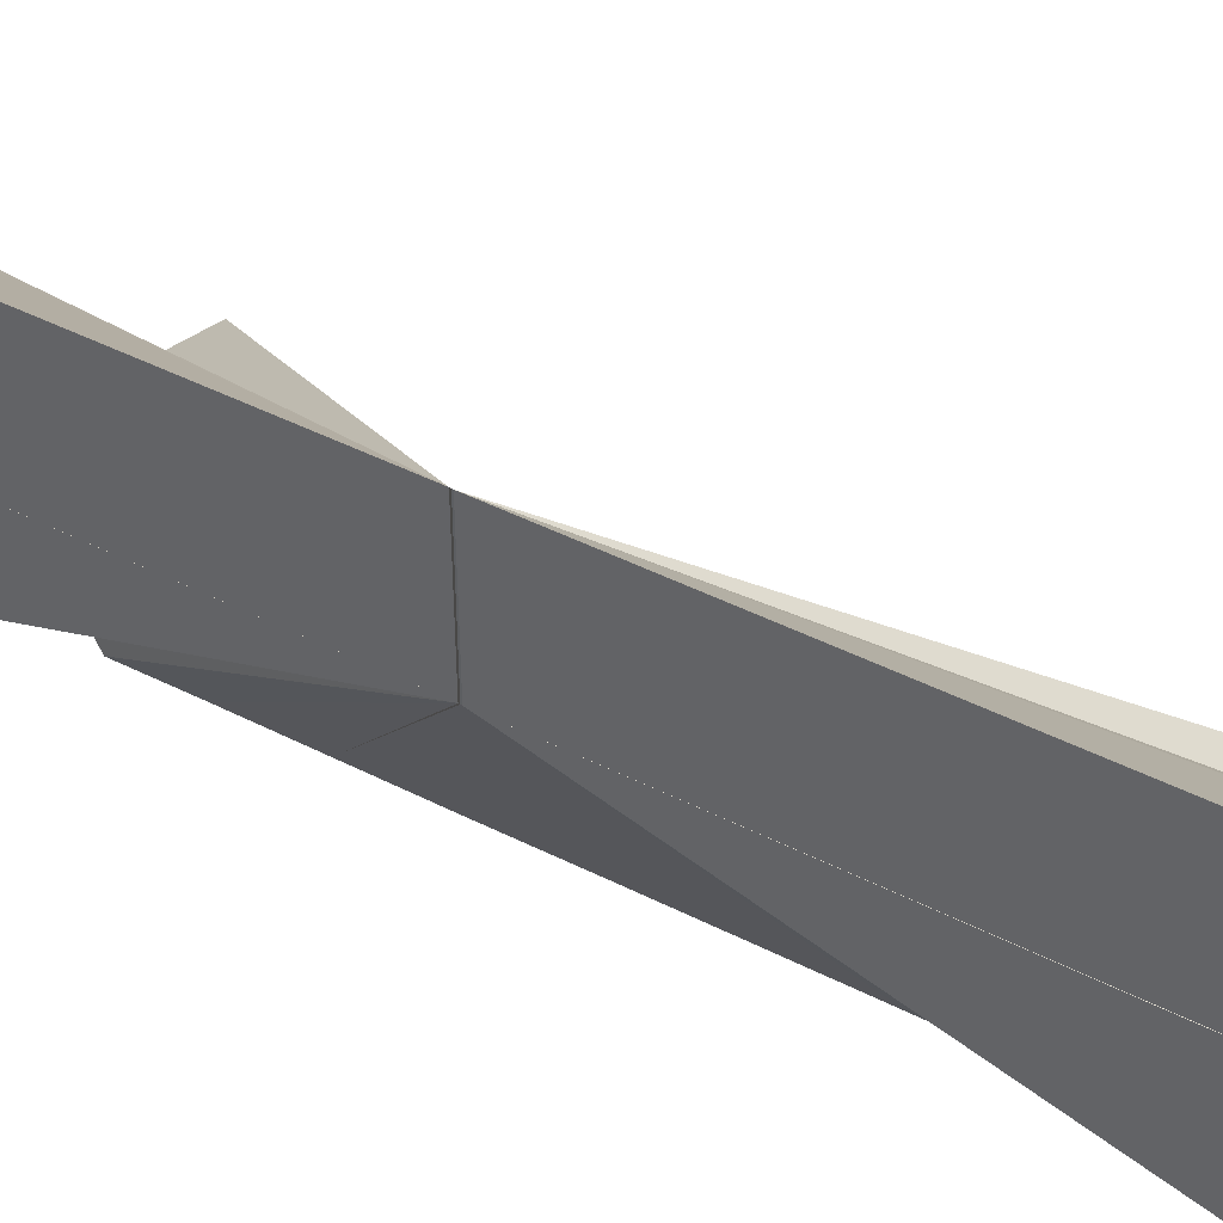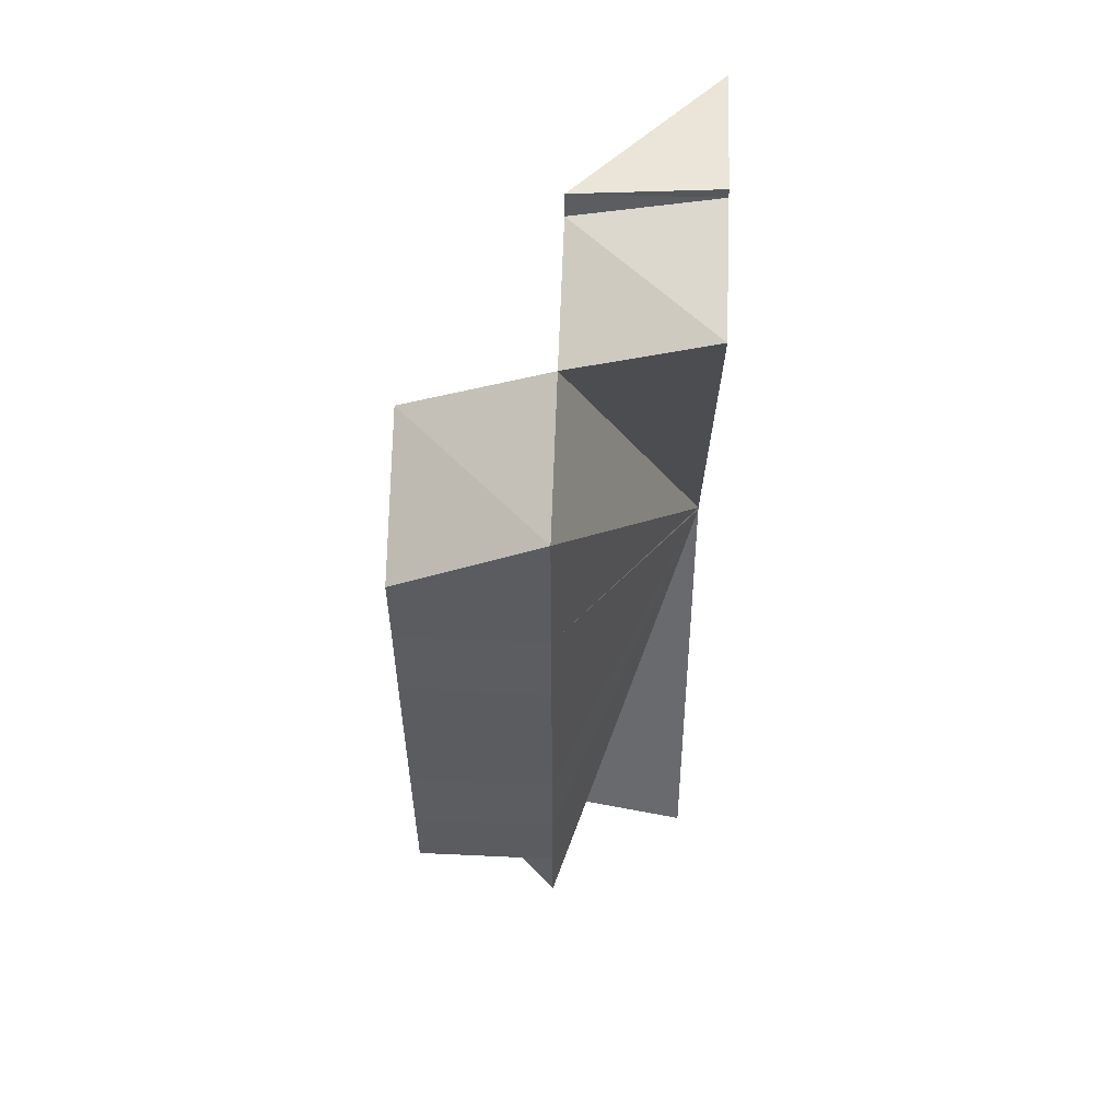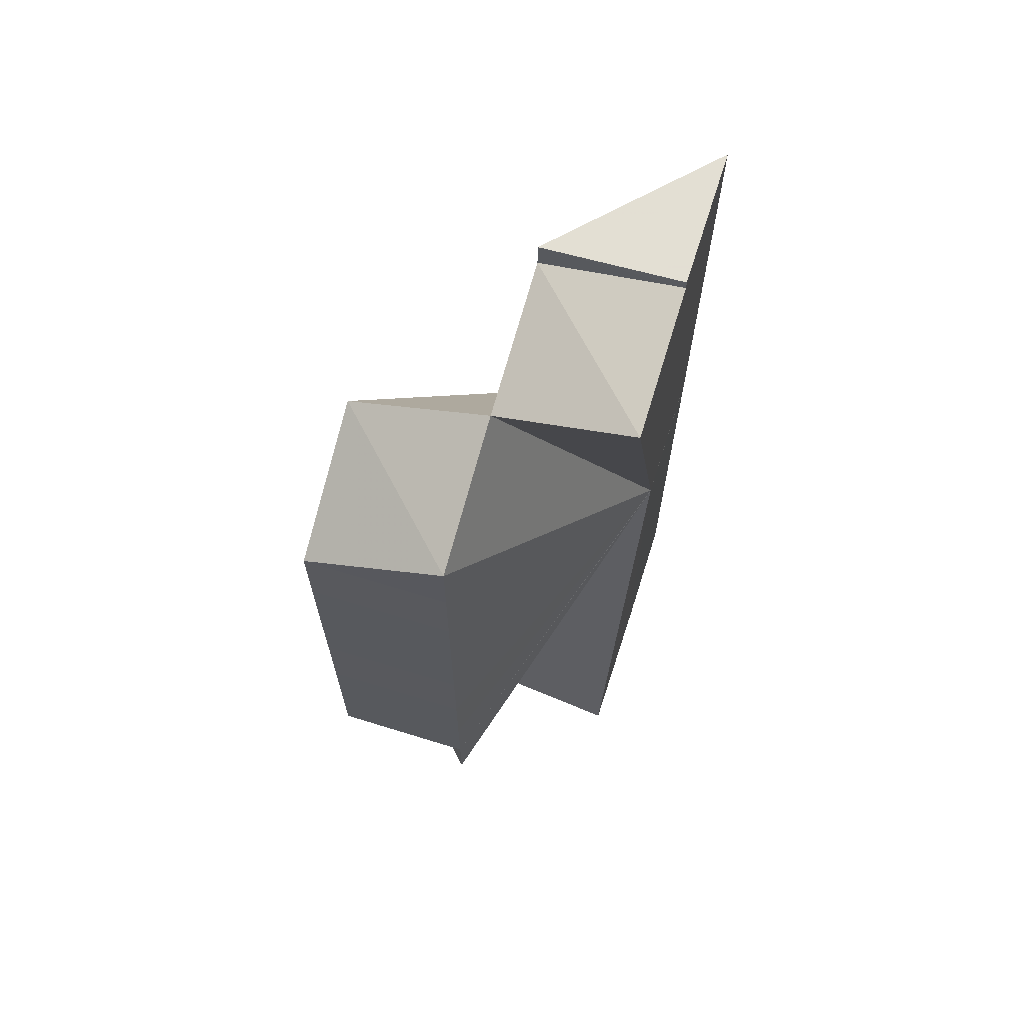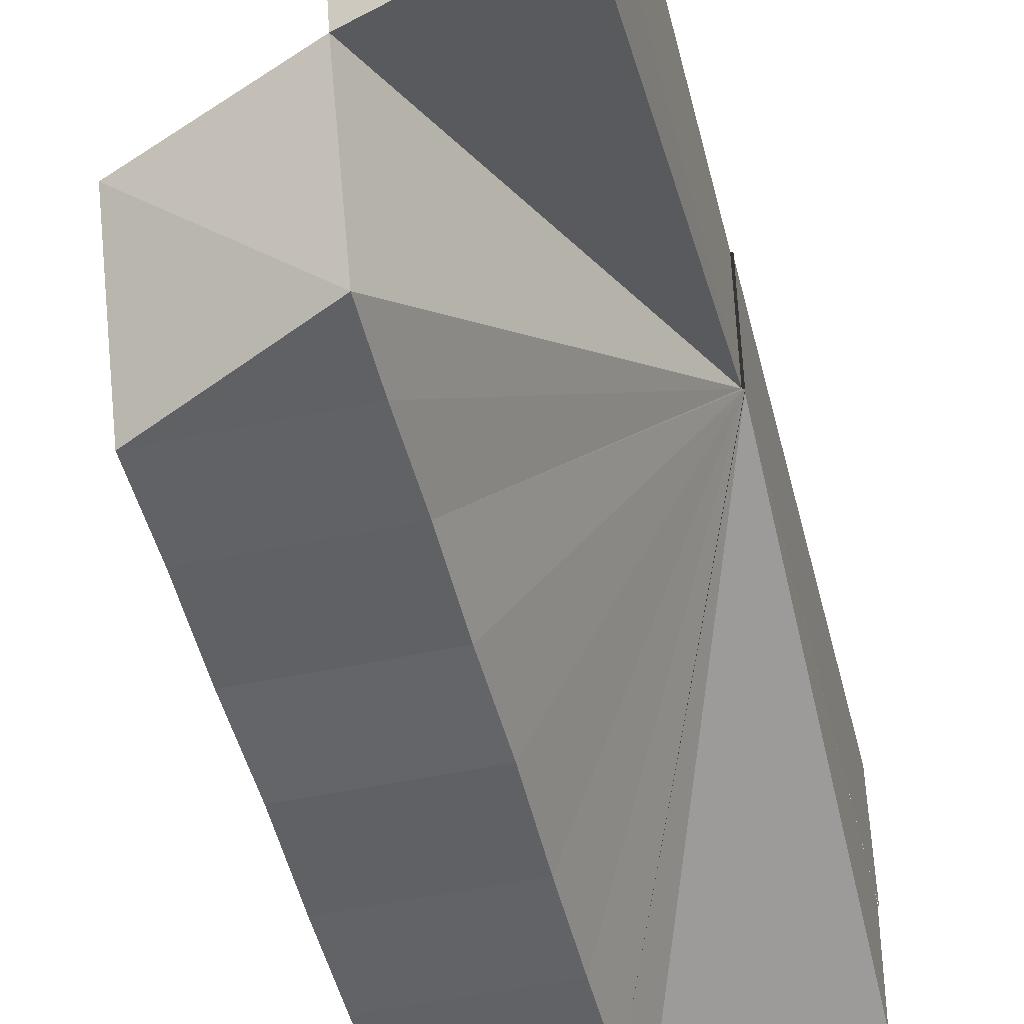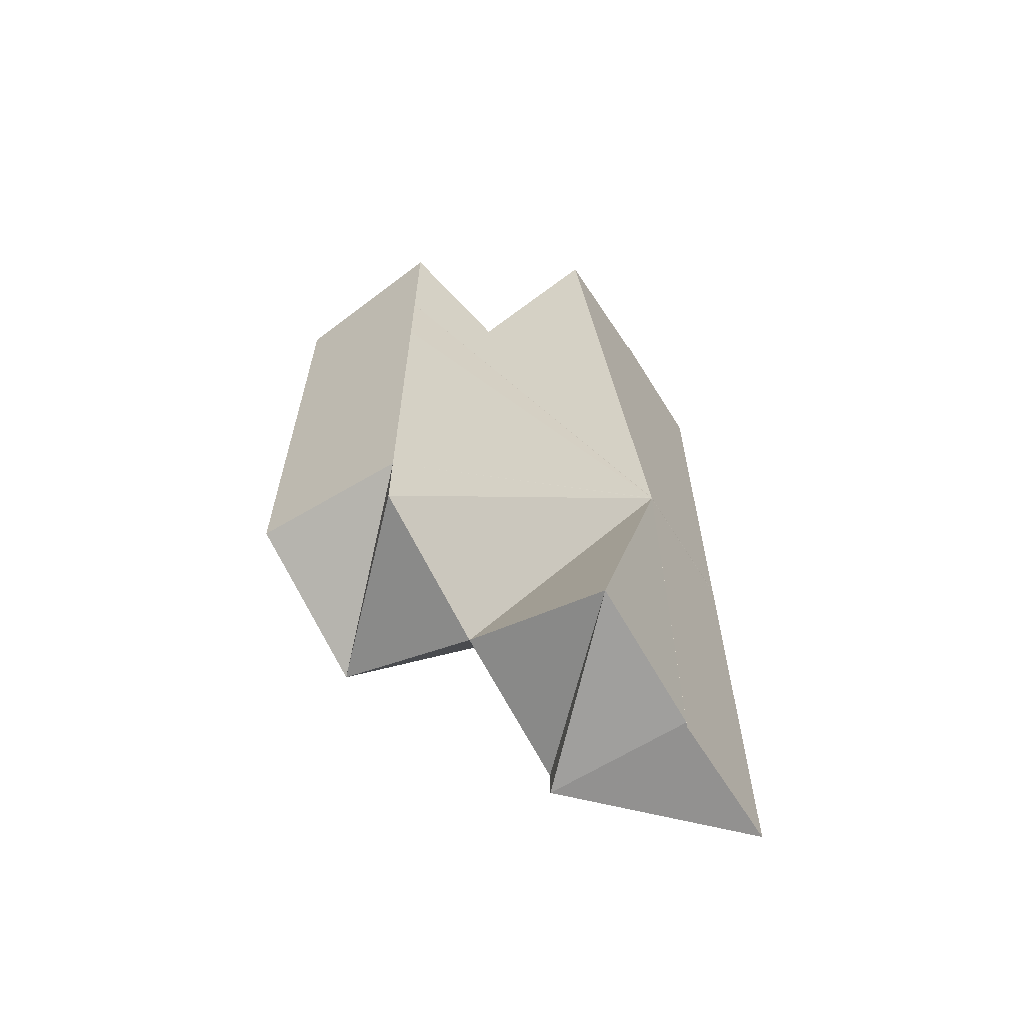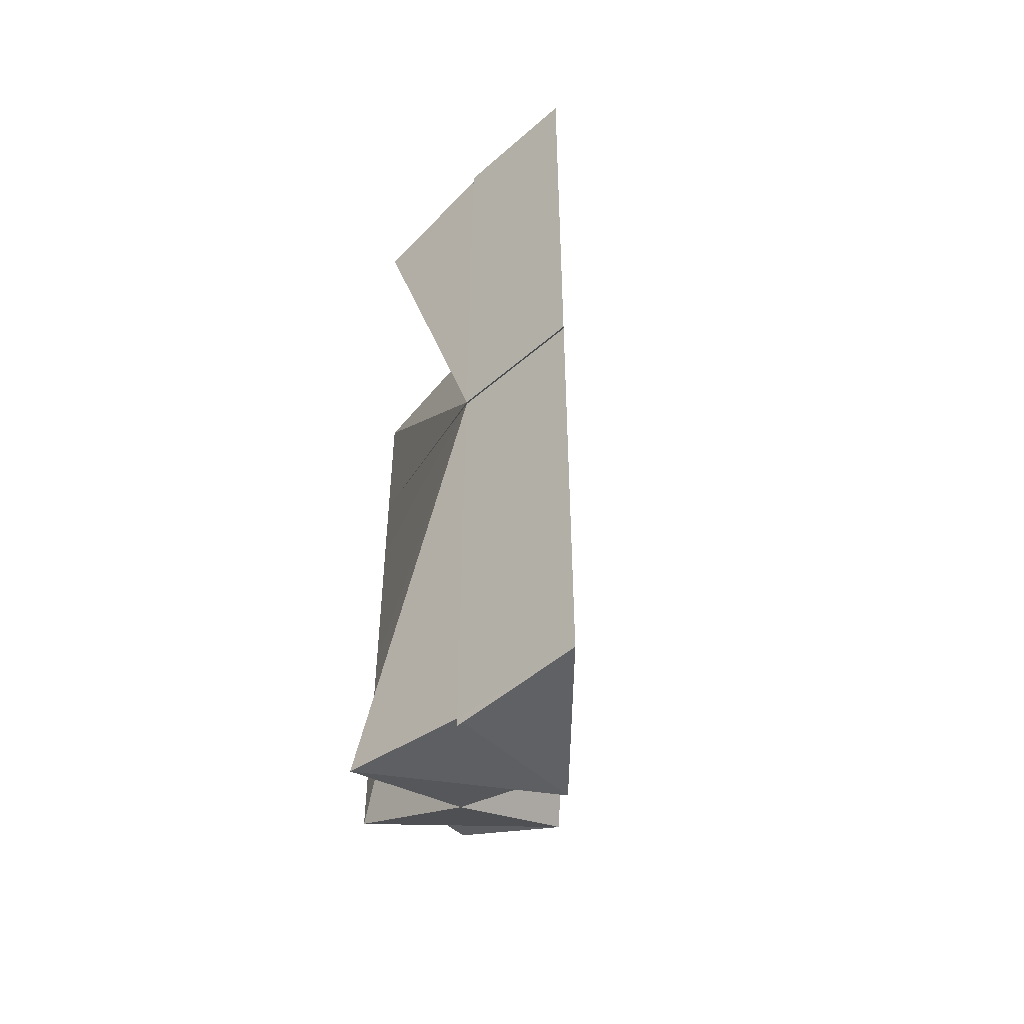
<metadata>
{"format":"obj","ext":"obj","renderer":"f3d","projection":"perspective","resolution":1024,"background":"white","views":[{"elev":47.4,"azim":119.6,"up":"+Y"},{"elev":55.4,"azim":2.4,"up":"+Z"},{"elev":67.0,"azim":17.2,"up":"+Z"},{"elev":-50.4,"azim":14.1,"up":"+Y"},{"elev":-63.3,"azim":32.3,"up":"+Z"},{"elev":-49.0,"azim":134.0,"up":"+Z"}]}
</metadata>
<code>
o 4630
v 2163 1896 11.04
v 2163 1896 11.04
v 2163 1896 11.04
v 2163 1896 11.07
v 2163 1896 11.04
v 2163 1896 11.04
v 2163 1896 11.04
v 2163 1896 11.04
v 2163 1896 11.04
v 2163 1896 11.04
v 2163 1896 11.07
v 2163 1896 11.05
v 2163 1896 11.05
v 2163 1896 11.04
v 2163 1896 11.07
v 2163 1896 11.06
v 2163 1896 11.04
v 2163 1896 11.07
v 2163 1896 11.07
v 2163 1896 11.04
v 2163 1896 11.04
v 2163 1896 11.04
v 2163 1896 11.04
v 2163 1896 11.04
v 2163 1896 11.06
v 2163 1896 11.07
v 2163 1896 11.09
v 2163 1896 11.07
v 2163 1896 11.09
v 2163 1896 11.09
v 2163 1896 11.1
v 2163 1896 11.1
v 2163 1896 11.1
v 2163 1896 11.1
v 2163 1896 11.1
v 2163 1896 11.07
v 2163 1896 11.1
v 2163 1896 11.07
v 2163 1896 11.07
v 2163 1896 11.1
v 2163 1896 11.1
v 2163 1896 11.1
v 2163 1896 11.1
v 2163 1896 11.1
v 2163 1896 11.1
v 2163 1896 11.1
v 2163 1896 11.07
v 2163 1896 11.1
v 2163 1896 11.07
v 2163 1896 11.07
v 2163 1896 11.07
v 2163 1896 11.07
v 2163 1896 11.07
v 2163 1896 11.05
v 2163 1896 11.05
v 2163 1896 11.07
v 2163 1896 11.04
v 2163 1896 11.04
v 2163 1896 11.04
v 2163 1896 11.05
v 2163 1896 11.07
v 2163 1896 11.05
v 2163 1896 11.05
v 2163 1896 11.04
v 2163 1896 11.07
v 2163 1896 11.05
v 2163 1896 11.05
v 2163 1896 11.05
v 2163 1896 11.05
v 2163 1896 11.06
v 2163 1896 11.05
v 2163 1896 11.06
v 2163 1896 11.06
v 2163 1896 11.06
v 2163 1896 11.07
v 2163 1896 11.06
v 2163 1896 11.07
v 2163 1896 11.08
v 2163 1896 11.07
v 2163 1896 11.08
v 2163 1896 11.08
v 2163 1896 11.08
v 2163 1896 11.08
v 2163 1896 11.09
v 2163 1896 11.08
v 2163 1896 11.09
v 2163 1896 11.09
v 2163 1896 11.09
v 2163 1896 11.06
v 2163 1896 11.07
v 2163 1896 11.08
v 2163 1896 11.08
v 2163 1896 11.07
v 2163 1896 11.1
v 2163 1896 11.09
v 2163 1896 11.09
v 2163 1896 11.1
v 2163 1896 11.09
v 2163 1896 11.09
v 2163 1896 11.1
v 2163 1896 11.07
v 2163 1896 11.07
v 2163 1896 11.1
v 2163 1896 11.1
v 2163 1896 11.1
v 2163 1896 11.1
v 2163 1896 11.1
f 1 2 3
f 4 5 2
f 6 7 3
f 8 5 7
f 9 10 11
f 12 13 11
f 10 14 15
f 13 16 15
f 14 17 18
f 19 17 20
f 21 17 22
f 23 22 24
f 25 26 18
f 27 28 26
f 29 30 28
f 31 32 28
f 33 32 34
f 35 31 36
f 37 35 38
f 39 28 40
f 39 40 41
f 42 41 43
f 42 43 44
f 45 44 46
f 47 48 46
f 36 39 49
f 50 51 49
f 52 50 53
f 53 54 55
f 56 55 57
f 53 58 59
f 53 59 18
f 53 49 60
f 61 49 53
f 60 62 63
f 64 63 65
f 66 67 64
f 68 69 67
f 60 70 71
f 70 72 62
f 49 70 60
f 73 74 72
f 49 73 70
f 70 73 25
f 49 75 73
f 73 75 76
f 75 77 74
f 49 78 75
f 75 78 79
f 78 80 77
f 49 81 78
f 78 81 82
f 81 83 80
f 49 39 81
f 39 84 81
f 81 84 85
f 84 86 83
f 39 87 84
f 87 88 86
f 84 87 27
f 16 89 61
f 89 90 61
f 90 91 61
f 91 92 61
f 92 29 61
f 93 94 95
f 96 97 98
f 99 100 101
f 102 103 104
f 105 106 107

</code>
